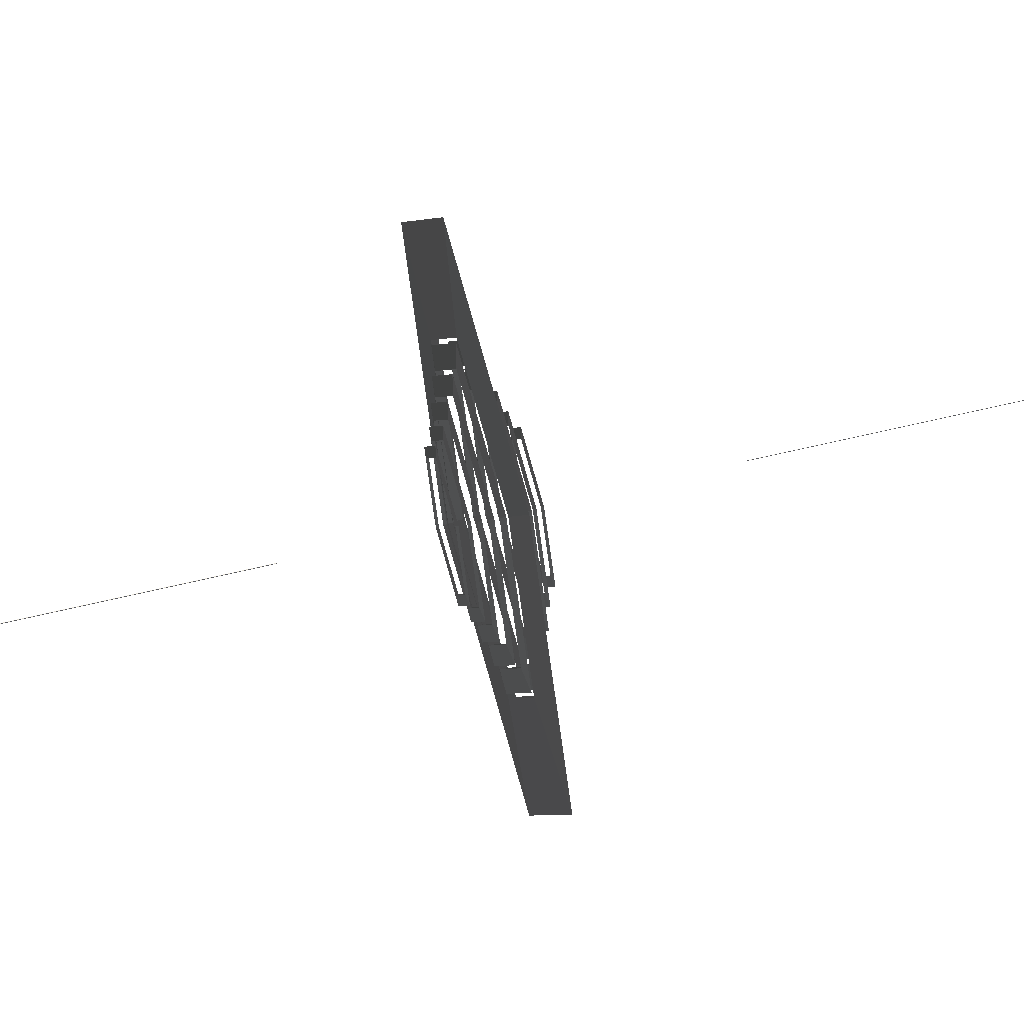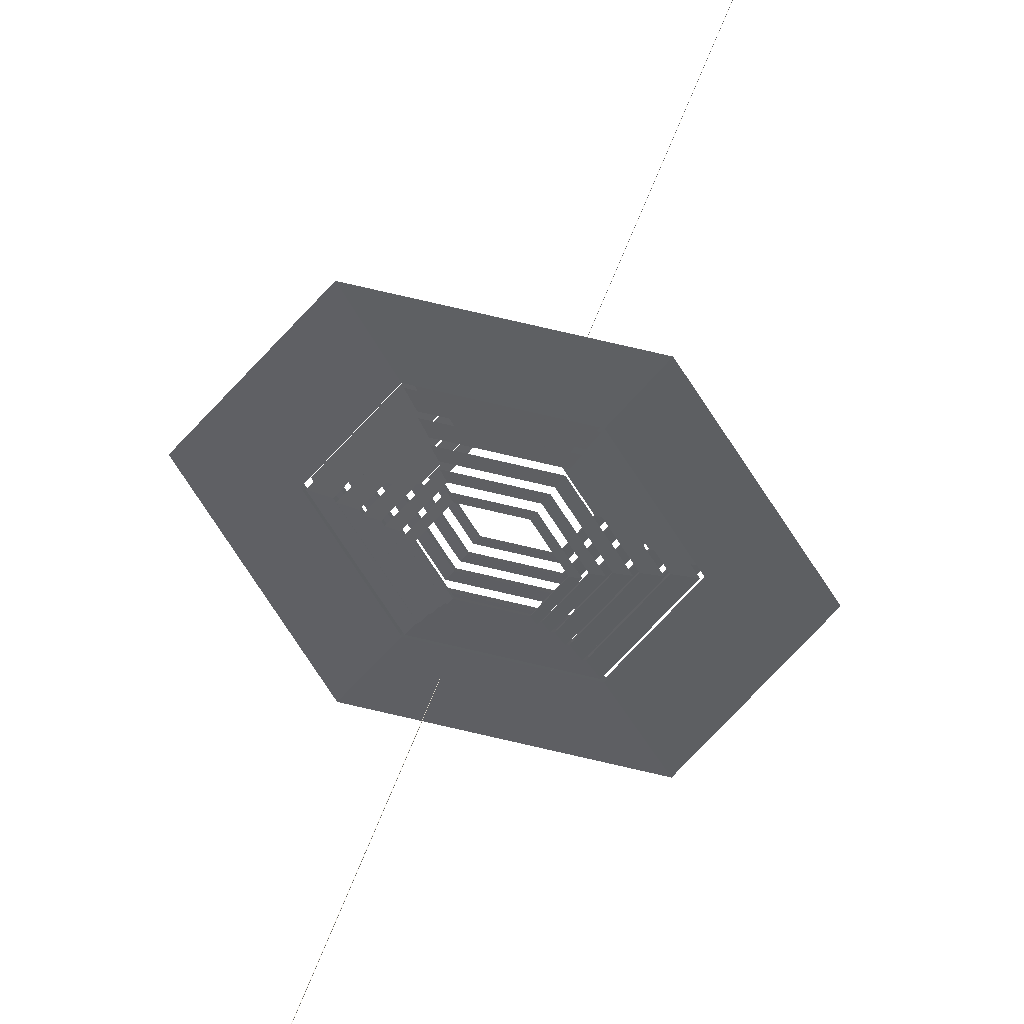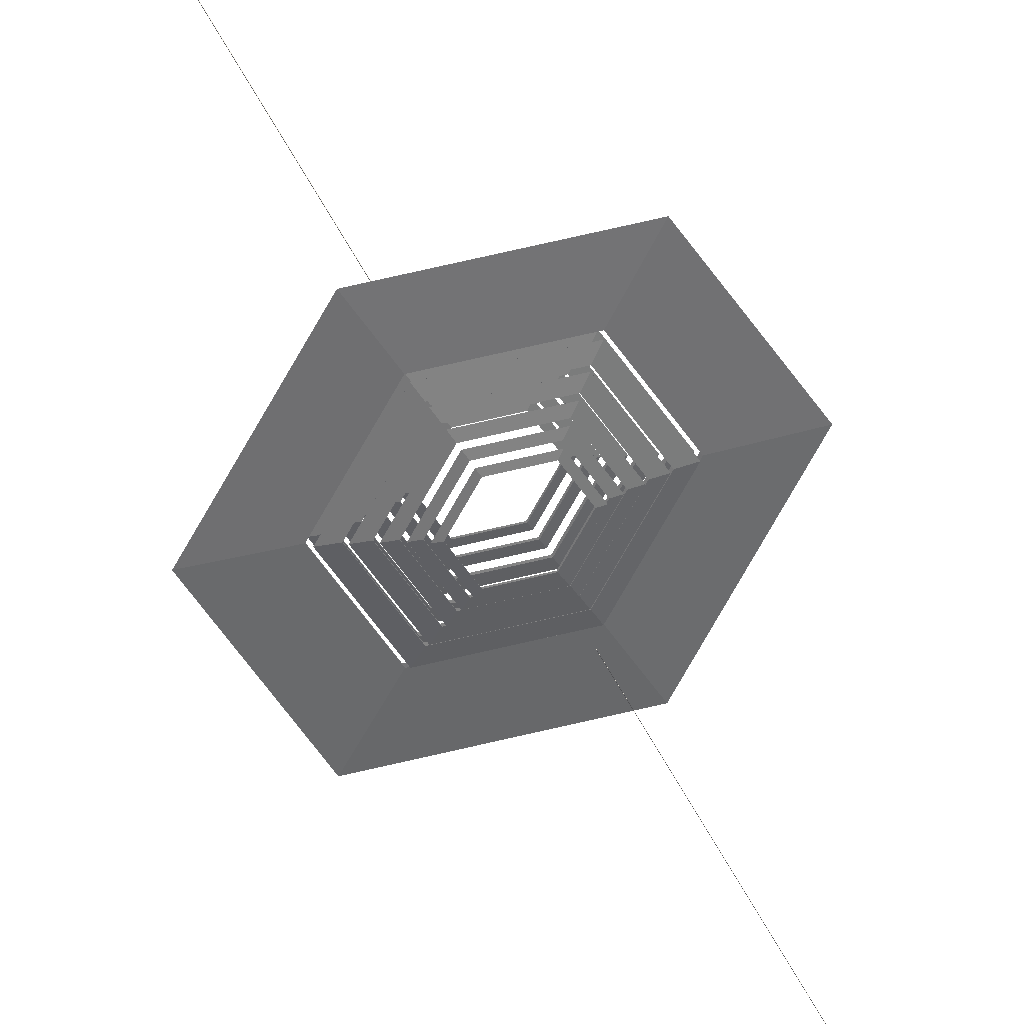
<metadata>
{"format":"obj","ext":"obj","renderer":"f3d","projection":"perspective","resolution":1024,"background":"white","views":[{"elev":60.3,"azim":-104.1,"up":"+Z"},{"elev":46.3,"azim":-162.7,"up":"+Z"},{"elev":36.9,"azim":-20.2,"up":"+Z"}]}
</metadata>
<code>
o Torus
v 2.029 0 0
v 1.015 0 -1.757
v 0.6117 0.02313 -1.059
v 1.223 0.02313 0
v 1.223 -0.02313 -0
v 0.6117 -0.02313 -1.059
v -1.015 0 -1.757
v -0.6117 0.02313 -1.059
v -0.6117 -0.02313 -1.059
v -2.029 0 0
v -1.223 0.02313 0
v -1.223 -0.02313 -0
v -1.015 -0 1.757
v -0.6117 0.02313 1.059
v -0.6117 -0.02313 1.059
v 1.015 -0 1.757
v 0.6117 0.02313 1.059
v 0.6117 -0.02313 1.059
f 1 2 3 4
f 5 6 2 1
f 2 7 8 3
f 6 9 7 2
f 7 10 11 8
f 9 12 10 7
f 10 13 14 11
f 12 15 13 10
f 13 16 17 14
f 15 18 16 13
f 16 1 4 17
f 18 5 1 16
o Cube_Cube.001
v -0.001187 1.244 0.003061
v -0.001187 65.41 0.003071
v -0.001187 65.41 -0.00305
v -0.001187 1.244 -0.00306
v 0.001187 65.41 -0.00305
v 0.001187 1.244 -0.00306
v 0.001187 65.41 0.003071
v 0.001187 1.244 0.003061
f 19 20 21 22
f 22 21 23 24
f 24 23 25 26
f 26 25 20 19
f 22 24 26 19
f 23 21 20 25
o Cube.001_Cube.002
v -0.000393 -65.71 0.002719
v -0.000393 -1.549 0.00273
v -0.000393 -1.549 -0.00273
v -0.000393 -65.71 -0.002741
v 0.000393 -1.549 -0.00273
v 0.000393 -65.71 -0.002741
v 0.000393 -1.549 0.00273
v 0.000393 -65.71 0.002719
f 27 28 29 30
f 30 29 31 32
f 32 31 33 34
f 34 33 28 27
f 30 32 34 27
f 31 29 28 33
o Torus.003
v 1.19 0.03017 0
v 0.5948 0.03017 -1.03
v 0.5088 0.04941 -0.8812
v 1.018 0.04941 0
v 1.018 0.01093 0
v 0.5088 0.01093 -0.8812
v -0.5948 0.03017 -1.03
v -0.5088 0.04941 -0.8812
v -0.5088 0.01093 -0.8812
v -1.19 0.03017 0
v -1.018 0.04941 0
v -1.018 0.01093 0
v -0.5948 0.03017 1.03
v -0.5088 0.04941 0.8812
v -0.5088 0.01093 0.8812
v 0.5948 0.03017 1.03
v 0.5088 0.04941 0.8812
v 0.5088 0.01093 0.8812
f 35 36 37 38
f 39 40 36 35
f 36 41 42 37
f 40 43 41 36
f 41 44 45 42
f 43 46 44 41
f 44 47 48 45
f 46 49 47 44
f 47 50 51 48
f 49 52 50 47
f 50 35 38 51
f 52 39 35 50
o Torus.004
v 0.9896 0.07676 0
v 0.4948 0.07676 -0.857
v 0.4232 0.09277 -0.7331
v 0.8465 0.09277 0
v 0.8465 0.06076 0
v 0.4232 0.06076 -0.7331
v -0.4948 0.07676 -0.857
v -0.4232 0.09277 -0.7331
v -0.4232 0.06076 -0.7331
v -0.9896 0.07676 0
v -0.8465 0.09277 0
v -0.8465 0.06076 0
v -0.4948 0.07676 0.857
v -0.4232 0.09277 0.7331
v -0.4232 0.06076 0.7331
v 0.4948 0.07676 0.857
v 0.4232 0.09277 0.7331
v 0.4232 0.06076 0.7331
f 53 54 55 56
f 57 58 54 53
f 54 59 60 55
f 58 61 59 54
f 59 62 63 60
f 61 64 62 59
f 62 65 66 63
f 64 67 65 62
f 65 68 69 66
f 67 70 68 65
f 68 53 56 69
f 70 57 53 68
o Torus.005
v 0.8173 0.1266 0
v 0.4086 0.1266 -0.7078
v 0.3495 0.1398 -0.6054
v 0.6991 0.1398 0
v 0.6991 0.1134 0
v 0.3495 0.1134 -0.6054
v -0.4086 0.1266 -0.7078
v -0.3495 0.1398 -0.6054
v -0.3495 0.1134 -0.6054
v -0.8173 0.1266 0
v -0.6991 0.1398 0
v -0.6991 0.1134 0
v -0.4086 0.1266 0.7078
v -0.3495 0.1398 0.6054
v -0.3495 0.1134 0.6054
v 0.4086 0.1266 0.7078
v 0.3495 0.1398 0.6054
v 0.3495 0.1134 0.6054
f 71 72 73 74
f 75 76 72 71
f 72 77 78 73
f 76 79 77 72
f 77 80 81 78
f 79 82 80 77
f 80 83 84 81
f 82 85 83 80
f 83 86 87 84
f 85 88 86 83
f 86 71 74 87
f 88 75 71 86
o Torus.006
v 0.6667 0.174 0
v 0.3333 0.174 -0.5774
v 0.2851 0.1848 -0.4939
v 0.5703 0.1848 0
v 0.5703 0.1632 0
v 0.2851 0.1632 -0.4939
v -0.3333 0.174 -0.5774
v -0.2851 0.1848 -0.4939
v -0.2851 0.1632 -0.4939
v -0.6667 0.174 0
v -0.5703 0.1848 0
v -0.5703 0.1632 0
v -0.3333 0.174 0.5774
v -0.2851 0.1848 0.4939
v -0.2851 0.1632 0.4939
v 0.3333 0.174 0.5774
v 0.2851 0.1848 0.4939
v 0.2851 0.1632 0.4939
f 89 90 91 92
f 93 94 90 89
f 90 95 96 91
f 94 97 95 90
f 95 98 99 96
f 97 100 98 95
f 98 101 102 99
f 100 103 101 98
f 101 104 105 102
f 103 106 104 101
f 104 89 92 105
f 106 93 89 104
o Torus.007
v 0.5444 0.2339 0
v 0.2722 0.2339 -0.4714
v 0.2328 0.2427 -0.4033
v 0.4656 0.2427 0
v 0.4656 0.2251 0
v 0.2328 0.2251 -0.4033
v -0.2722 0.2339 -0.4714
v -0.2328 0.2427 -0.4033
v -0.2328 0.2251 -0.4033
v -0.5444 0.2339 0
v -0.4656 0.2427 0
v -0.4656 0.2251 0
v -0.2722 0.2339 0.4714
v -0.2328 0.2427 0.4033
v -0.2328 0.2251 0.4033
v 0.2722 0.2339 0.4714
v 0.2328 0.2427 0.4033
v 0.2328 0.2251 0.4033
f 107 108 109 110
f 111 112 108 107
f 108 113 114 109
f 112 115 113 108
f 113 116 117 114
f 115 118 116 113
f 116 119 120 117
f 118 121 119 116
f 119 122 123 120
f 121 124 122 119
f 122 107 110 123
f 124 111 107 122
o Torus.008
v 1.19 -0.07015 -0
v 0.5948 -0.07015 1.03
v 0.5088 -0.08939 0.8812
v 1.018 -0.08939 -0
v 1.018 -0.05091 -0
v 0.5088 -0.05091 0.8812
v -0.5948 -0.07015 1.03
v -0.5088 -0.08939 0.8812
v -0.5088 -0.05091 0.8812
v -1.19 -0.07015 -0
v -1.018 -0.08939 -0
v -1.018 -0.05091 -0
v -0.5948 -0.07015 -1.03
v -0.5088 -0.08939 -0.8812
v -0.5088 -0.05091 -0.8812
v 0.5948 -0.07015 -1.03
v 0.5088 -0.08939 -0.8812
v 0.5088 -0.05091 -0.8812
f 125 126 127 128
f 129 130 126 125
f 126 131 132 127
f 130 133 131 126
f 131 134 135 132
f 133 136 134 131
f 134 137 138 135
f 136 139 137 134
f 137 140 141 138
f 139 142 140 137
f 140 125 128 141
f 142 129 125 140
o Torus.009
v 0.9896 -0.1168 -0
v 0.4948 -0.1168 0.857
v 0.4232 -0.1328 0.7331
v 0.8465 -0.1328 -0
v 0.8465 -0.1007 -0
v 0.4232 -0.1007 0.7331
v -0.4948 -0.1168 0.857
v -0.4232 -0.1328 0.7331
v -0.4232 -0.1007 0.7331
v -0.9896 -0.1168 -0
v -0.8465 -0.1328 -0
v -0.8465 -0.1007 -0
v -0.4948 -0.1168 -0.857
v -0.4232 -0.1328 -0.7331
v -0.4232 -0.1007 -0.7331
v 0.4948 -0.1168 -0.857
v 0.4232 -0.1328 -0.7331
v 0.4232 -0.1007 -0.7331
f 143 144 145 146
f 147 148 144 143
f 144 149 150 145
f 148 151 149 144
f 149 152 153 150
f 151 154 152 149
f 152 155 156 153
f 154 157 155 152
f 155 158 159 156
f 157 160 158 155
f 158 143 146 159
f 160 147 143 158
o Torus.010
v 0.8173 -0.1666 -0
v 0.4086 -0.1666 0.7078
v 0.3495 -0.1798 0.6054
v 0.6991 -0.1798 -0
v 0.6991 -0.1534 -0
v 0.3495 -0.1534 0.6054
v -0.4086 -0.1666 0.7078
v -0.3495 -0.1798 0.6054
v -0.3495 -0.1534 0.6054
v -0.8173 -0.1666 -0
v -0.6991 -0.1798 -0
v -0.6991 -0.1534 -0
v -0.4086 -0.1666 -0.7078
v -0.3495 -0.1798 -0.6054
v -0.3495 -0.1534 -0.6054
v 0.4086 -0.1666 -0.7078
v 0.3495 -0.1798 -0.6054
v 0.3495 -0.1534 -0.6054
f 161 162 163 164
f 165 166 162 161
f 162 167 168 163
f 166 169 167 162
f 167 170 171 168
f 169 172 170 167
f 170 173 174 171
f 172 175 173 170
f 173 176 177 174
f 175 178 176 173
f 176 161 164 177
f 178 165 161 176
o Torus.011
v 0.6667 -0.214 -0
v 0.3333 -0.214 0.5774
v 0.2851 -0.2248 0.4939
v 0.5703 -0.2248 -0
v 0.5703 -0.2032 -0
v 0.2851 -0.2032 0.4939
v -0.3333 -0.214 0.5774
v -0.2851 -0.2248 0.4939
v -0.2851 -0.2032 0.4939
v -0.6667 -0.214 -0
v -0.5703 -0.2248 -0
v -0.5703 -0.2032 -0
v -0.3333 -0.214 -0.5774
v -0.2851 -0.2248 -0.4939
v -0.2851 -0.2032 -0.4939
v 0.3333 -0.214 -0.5774
v 0.2851 -0.2248 -0.4939
v 0.2851 -0.2032 -0.4939
f 179 180 181 182
f 183 184 180 179
f 180 185 186 181
f 184 187 185 180
f 185 188 189 186
f 187 190 188 185
f 188 191 192 189
f 190 193 191 188
f 191 194 195 192
f 193 196 194 191
f 194 179 182 195
f 196 183 179 194
o Torus.012
v 0.5444 -0.2738 -0
v 0.2722 -0.2738 0.4714
v 0.2328 -0.2827 0.4033
v 0.4656 -0.2827 -0
v 0.4656 -0.265 -0
v 0.2328 -0.265 0.4033
v -0.2722 -0.2738 0.4714
v -0.2328 -0.2827 0.4033
v -0.2328 -0.265 0.4033
v -0.5444 -0.2738 -0
v -0.4656 -0.2827 -0
v -0.4656 -0.265 -0
v -0.2722 -0.2738 -0.4714
v -0.2328 -0.2827 -0.4033
v -0.2328 -0.265 -0.4033
v 0.2722 -0.2738 -0.4714
v 0.2328 -0.2827 -0.4033
v 0.2328 -0.265 -0.4033
f 197 198 199 200
f 201 202 198 197
f 198 203 204 199
f 202 205 203 198
f 203 206 207 204
f 205 208 206 203
f 206 209 210 207
f 208 211 209 206
f 209 212 213 210
f 211 214 212 209
f 212 197 200 213
f 214 201 197 212

</code>
